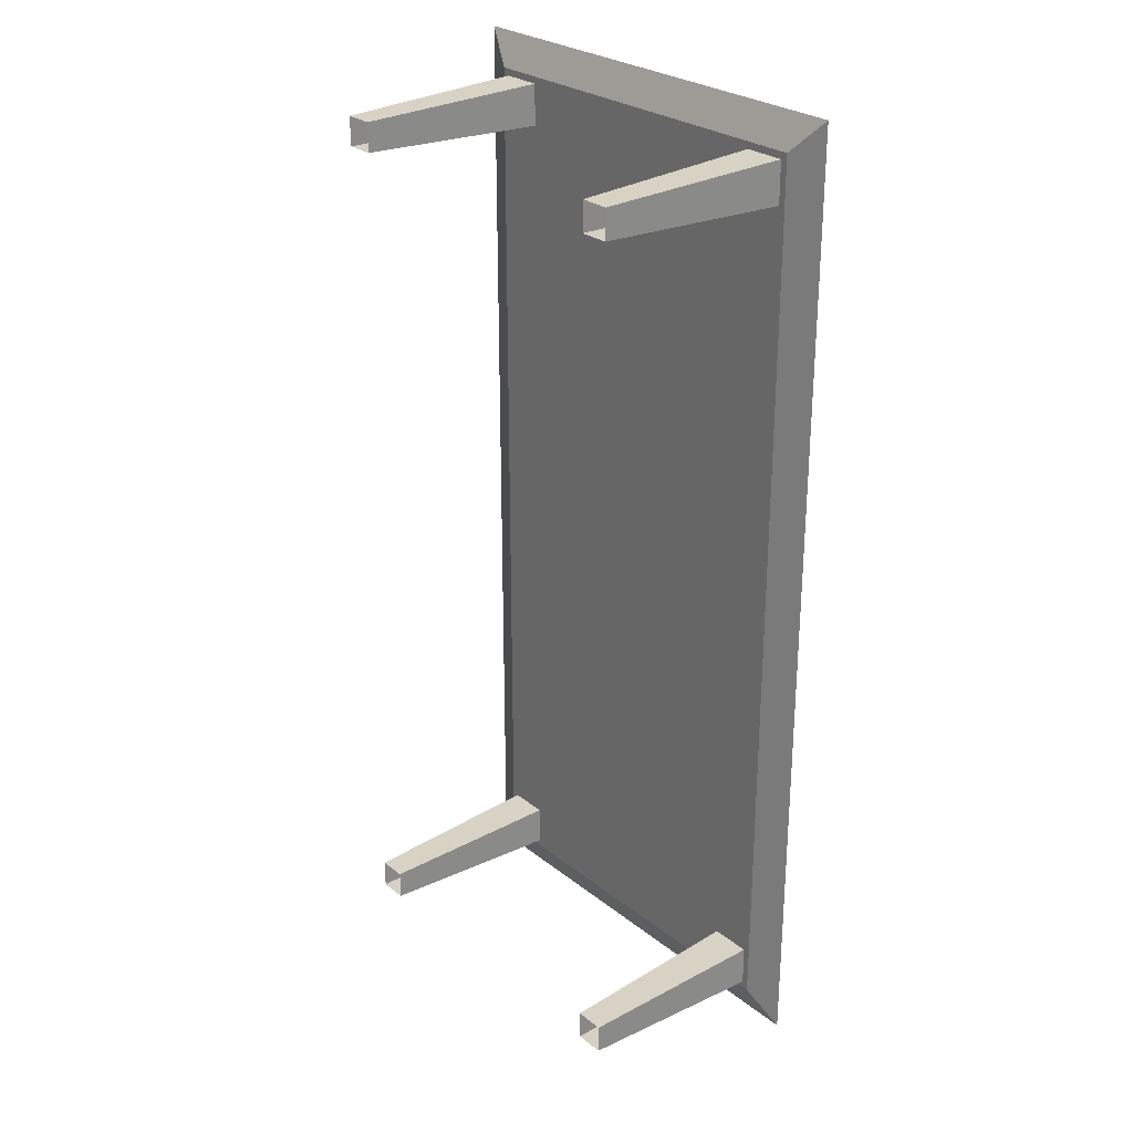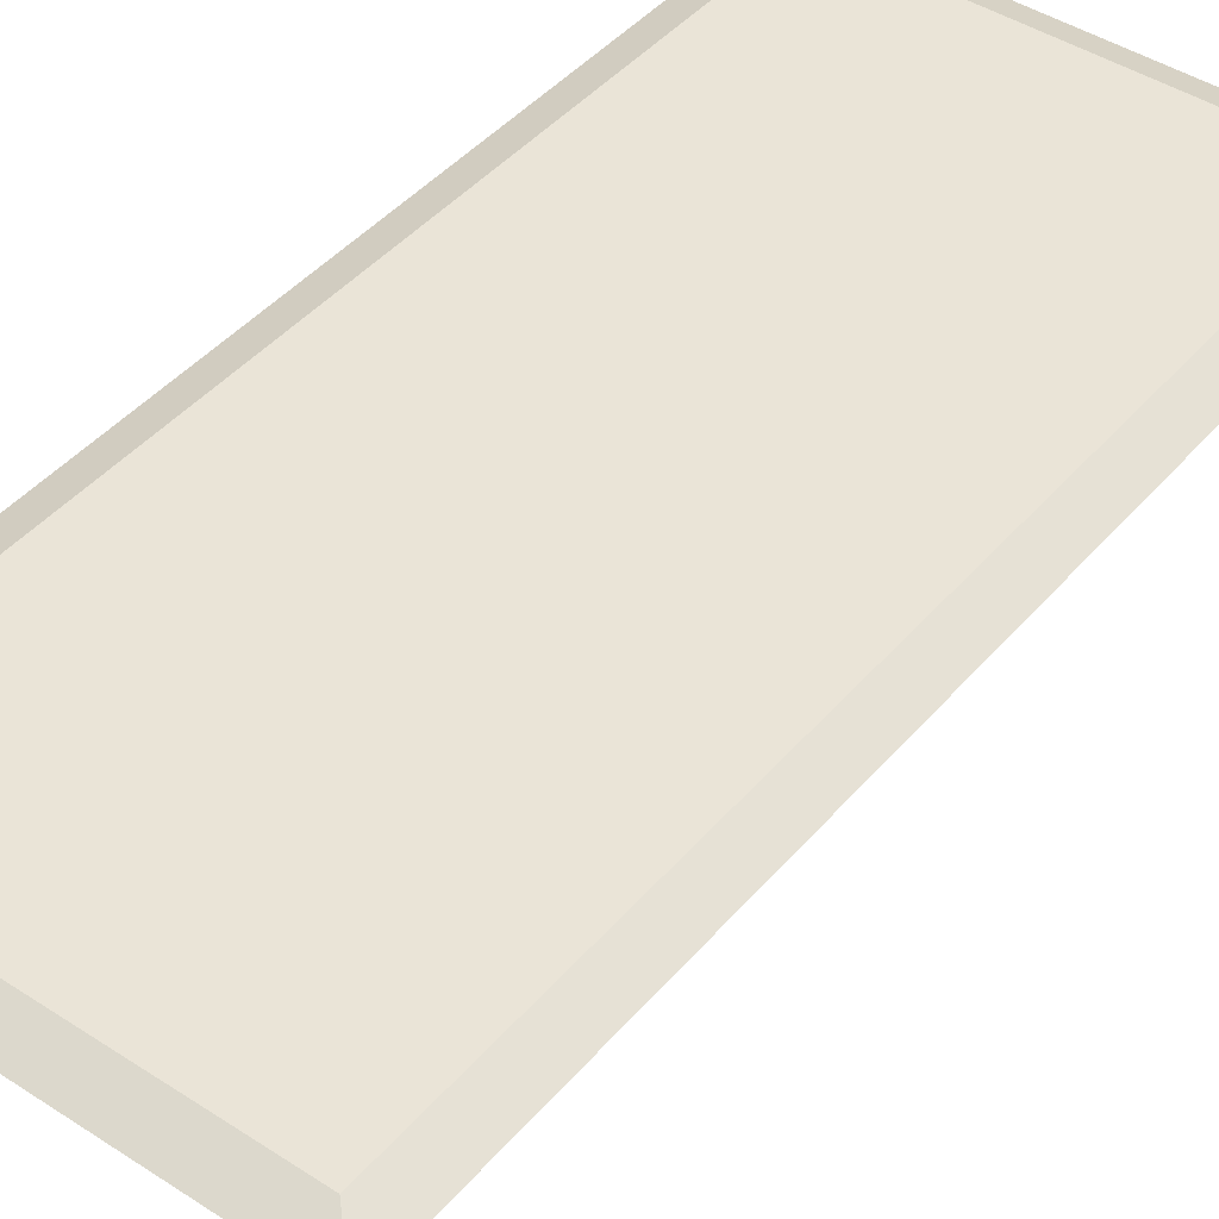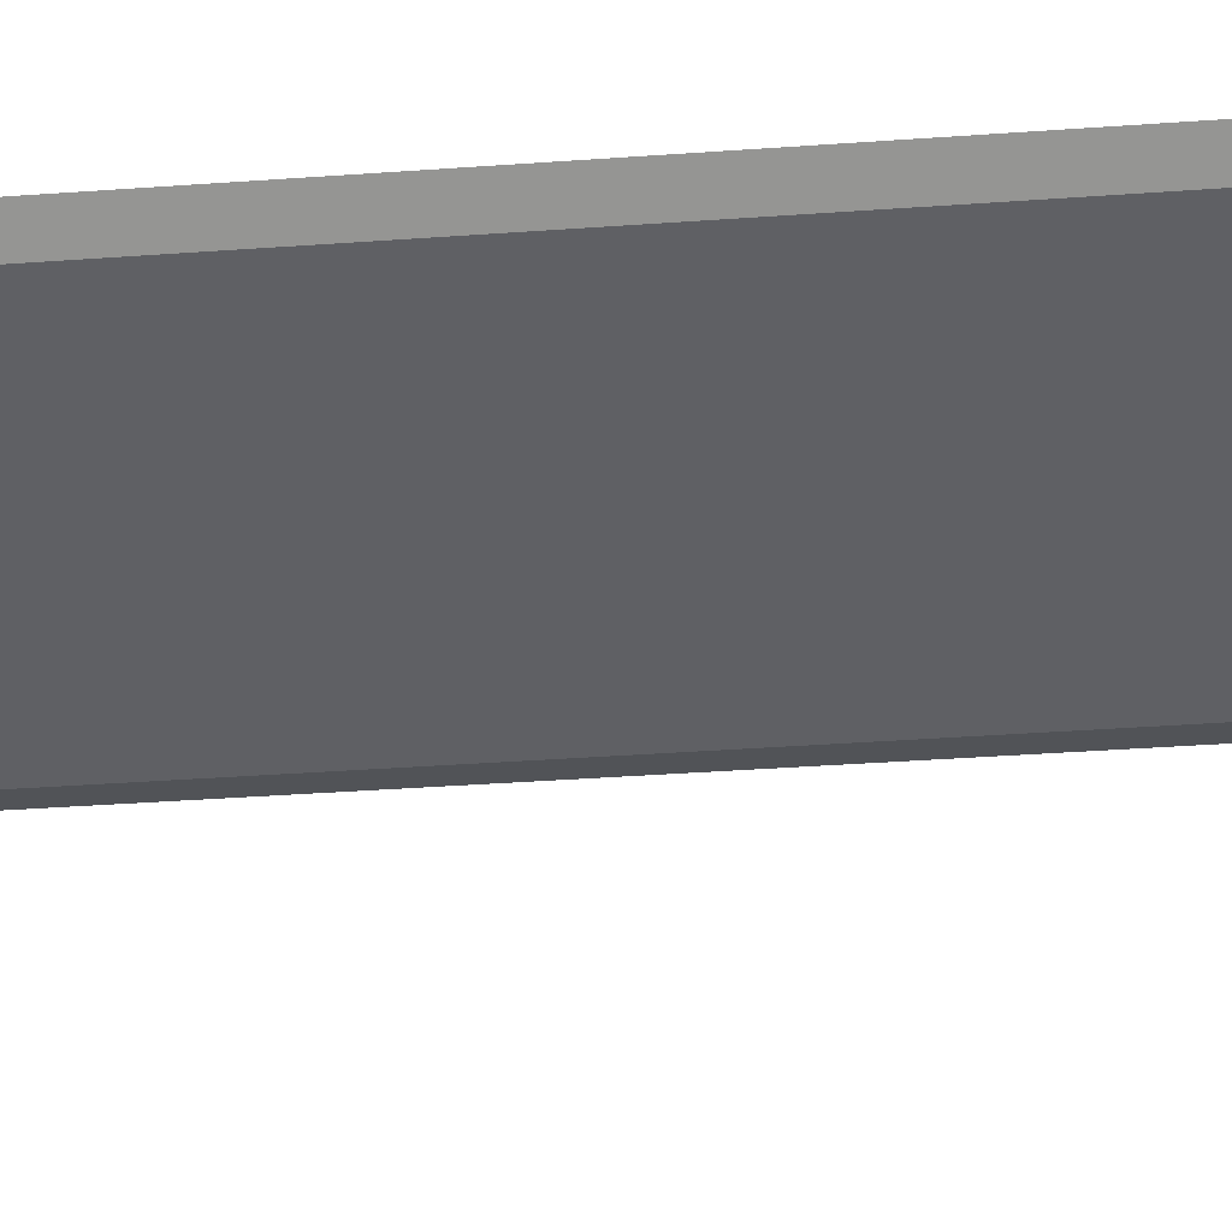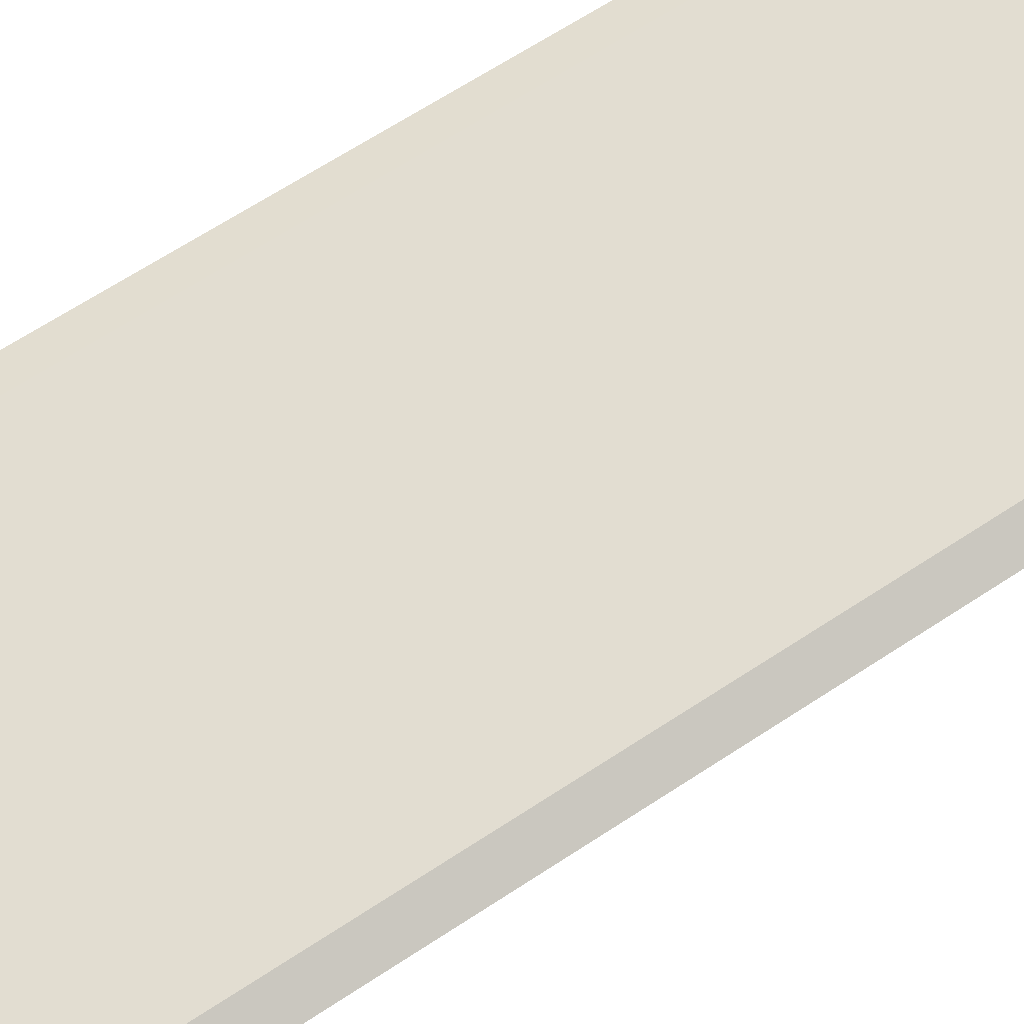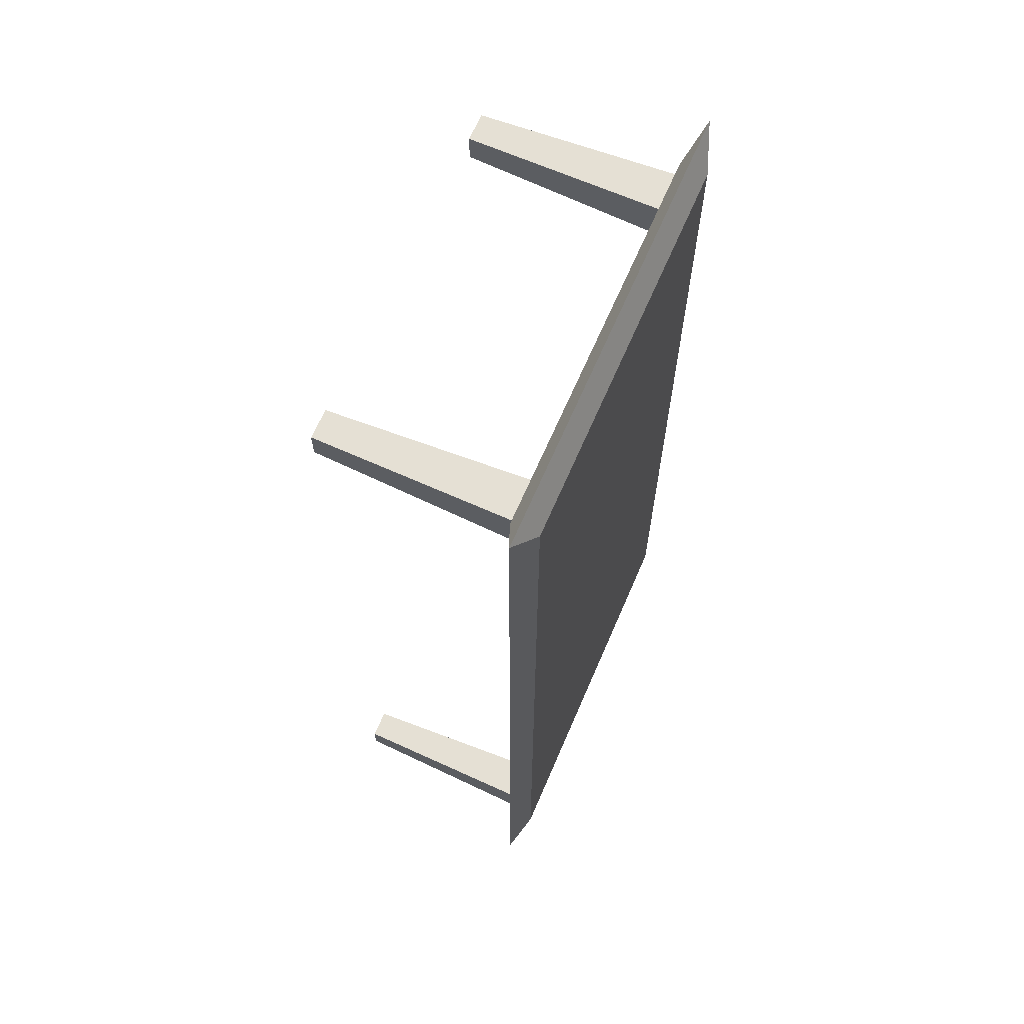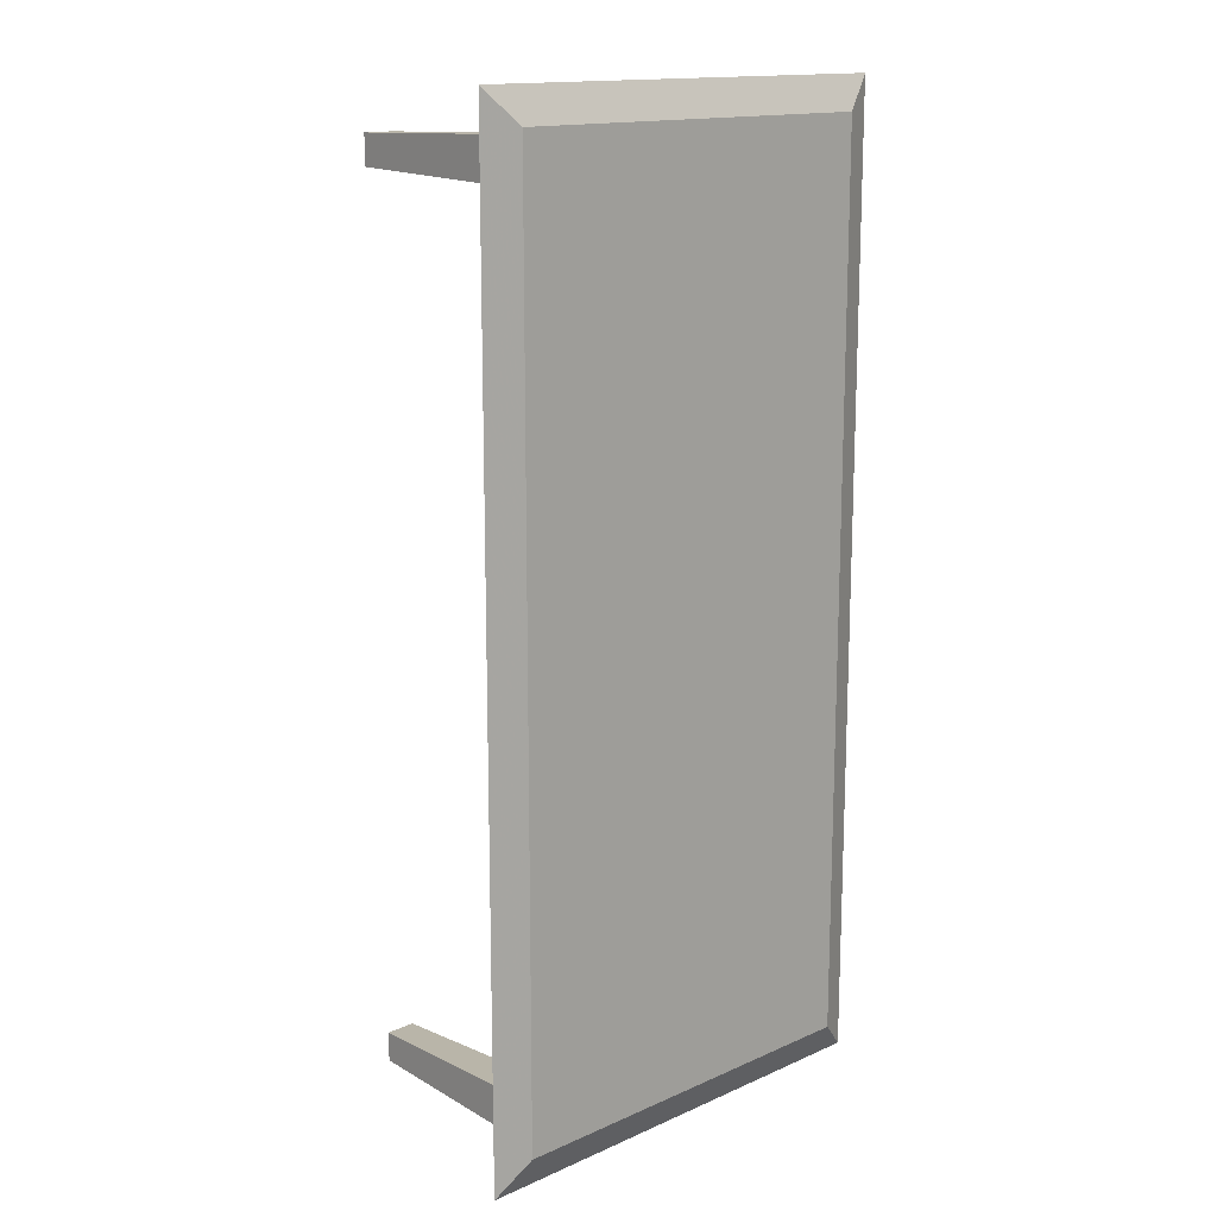
<metadata>
{"format":"obj","ext":"obj","renderer":"f3d","projection":"perspective","resolution":1024,"background":"white","views":[{"elev":26.9,"azim":50.5,"up":"+Z"},{"elev":43.9,"azim":-142.6,"up":"+Y"},{"elev":-44.9,"azim":-85.4,"up":"+Y"},{"elev":68.5,"azim":57.0,"up":"+Y"},{"elev":65.7,"azim":113.3,"up":"+Z"},{"elev":14.9,"azim":136.6,"up":"+Z"}]}
</metadata>
<code>
v 0.447 0.2431 0.9424
v 0.05755 0.2431 0.9424
v 0.05755 0.2431 0.05756
v 0.447 0.2431 0.05756
v 0.4796 0.2295 0.975
v 0.025 0.2295 0.975
v 0.025 0.2295 0.025
v 0.4796 0.2295 0.025
v 0.447 0.2158 0.9424
v 0.05755 0.2158 0.9424
v 0.05755 0.2158 0.05756
v 0.447 0.2158 0.05756
v 0.1053 0.2158 0.9356
v 0.06437 0.2158 0.9356
v 0.06437 0.2158 0.8947
v 0.1053 0.2158 0.8947
v 0.09913 0.025 0.9295
v 0.07051 0.025 0.9295
v 0.07051 0.025 0.9009
v 0.09913 0.025 0.9009
v 0.4402 0.2158 0.9356
v 0.3993 0.2158 0.9356
v 0.3993 0.2158 0.8947
v 0.4402 0.2158 0.8947
v 0.4341 0.025 0.9295
v 0.4054 0.025 0.9295
v 0.4054 0.025 0.9009
v 0.4341 0.025 0.9009
v 0.4402 0.2158 0.1053
v 0.3993 0.2158 0.1053
v 0.3993 0.2158 0.06437
v 0.4402 0.2158 0.06437
v 0.4341 0.025 0.09913
v 0.4054 0.025 0.09913
v 0.4054 0.025 0.07051
v 0.4341 0.025 0.07051
v 0.1053 0.2158 0.1053
v 0.06437 0.2158 0.1053
v 0.06437 0.2158 0.06437
v 0.1053 0.2158 0.06437
v 0.09913 0.025 0.09913
v 0.07051 0.025 0.09913
v 0.07051 0.025 0.07051
v 0.09913 0.025 0.07051
f 1 4 3
f 1 3 2
f 1 2 6
f 1 6 5
f 2 3 7
f 2 7 6
f 3 4 8
f 3 8 7
f 4 1 5
f 4 5 8
f 5 6 10
f 5 10 9
f 6 7 11
f 6 11 10
f 7 8 12
f 7 12 11
f 8 5 9
f 8 9 12
f 11 12 9
f 10 11 9
f 13 14 18
f 13 18 17
f 14 15 19
f 14 19 18
f 15 16 20
f 15 20 19
f 16 13 17
f 16 17 20
f 21 22 26
f 21 26 25
f 22 23 27
f 22 27 26
f 23 24 28
f 23 28 27
f 24 21 25
f 24 25 28
f 29 30 34
f 29 34 33
f 30 31 35
f 30 35 34
f 31 32 36
f 31 36 35
f 32 29 33
f 32 33 36
f 37 38 42
f 37 42 41
f 38 39 43
f 38 43 42
f 39 40 44
f 39 44 43
f 40 37 41
f 40 41 44

</code>
